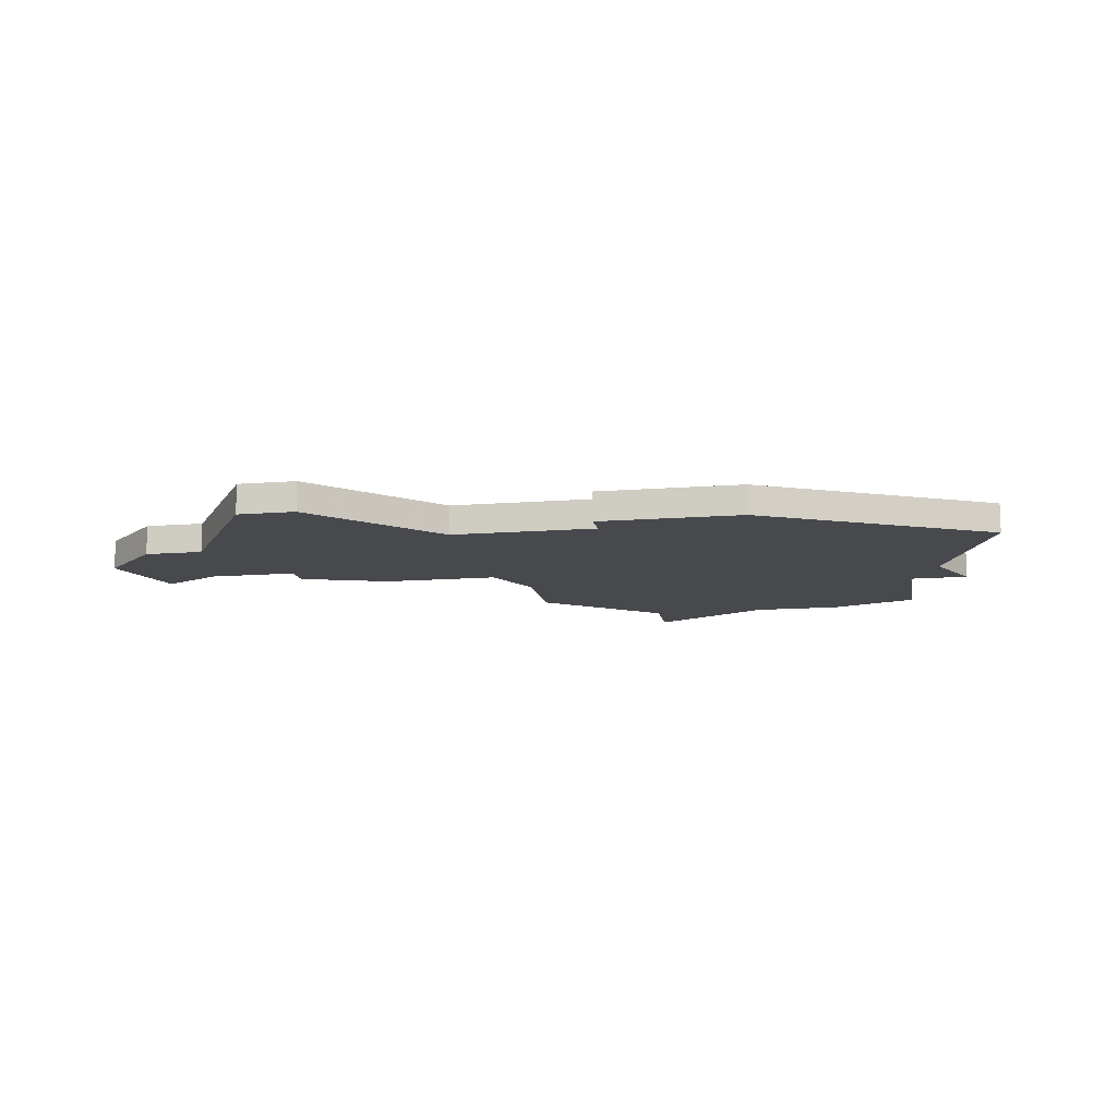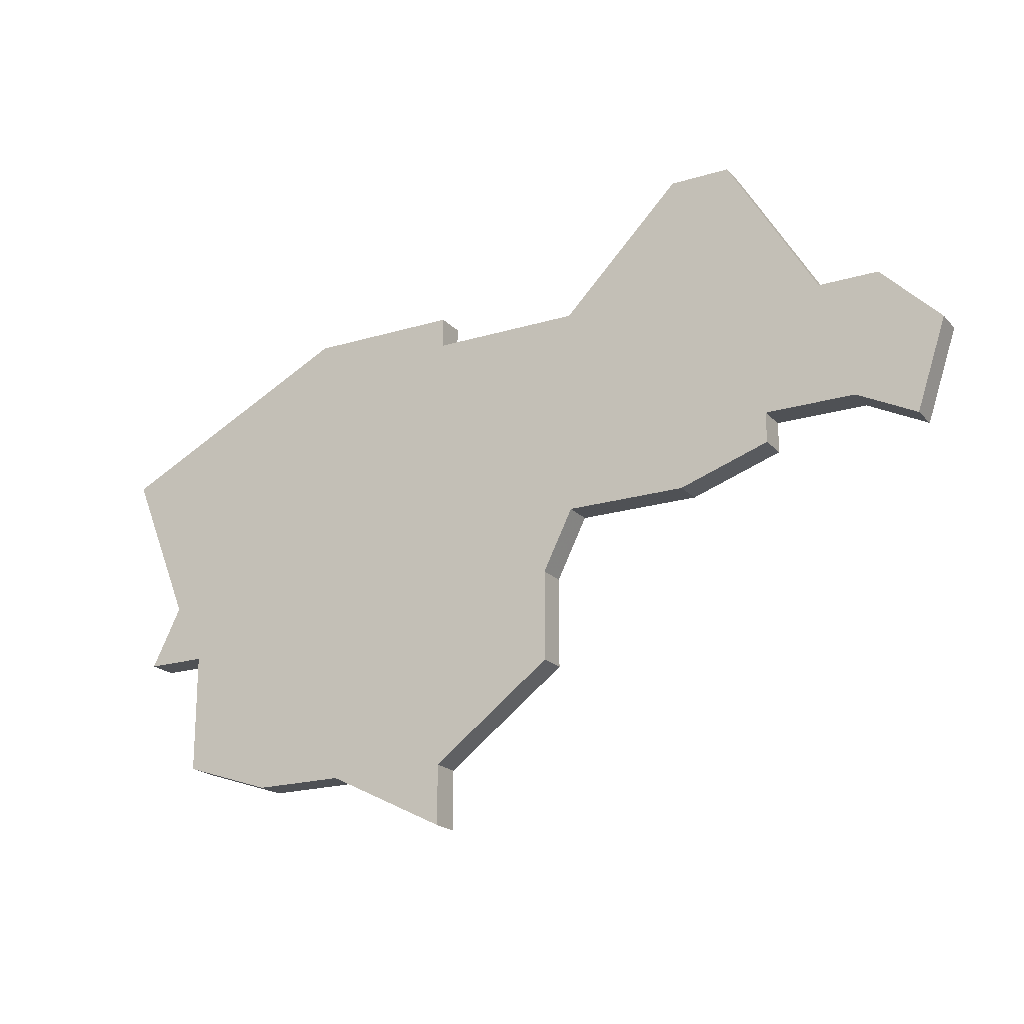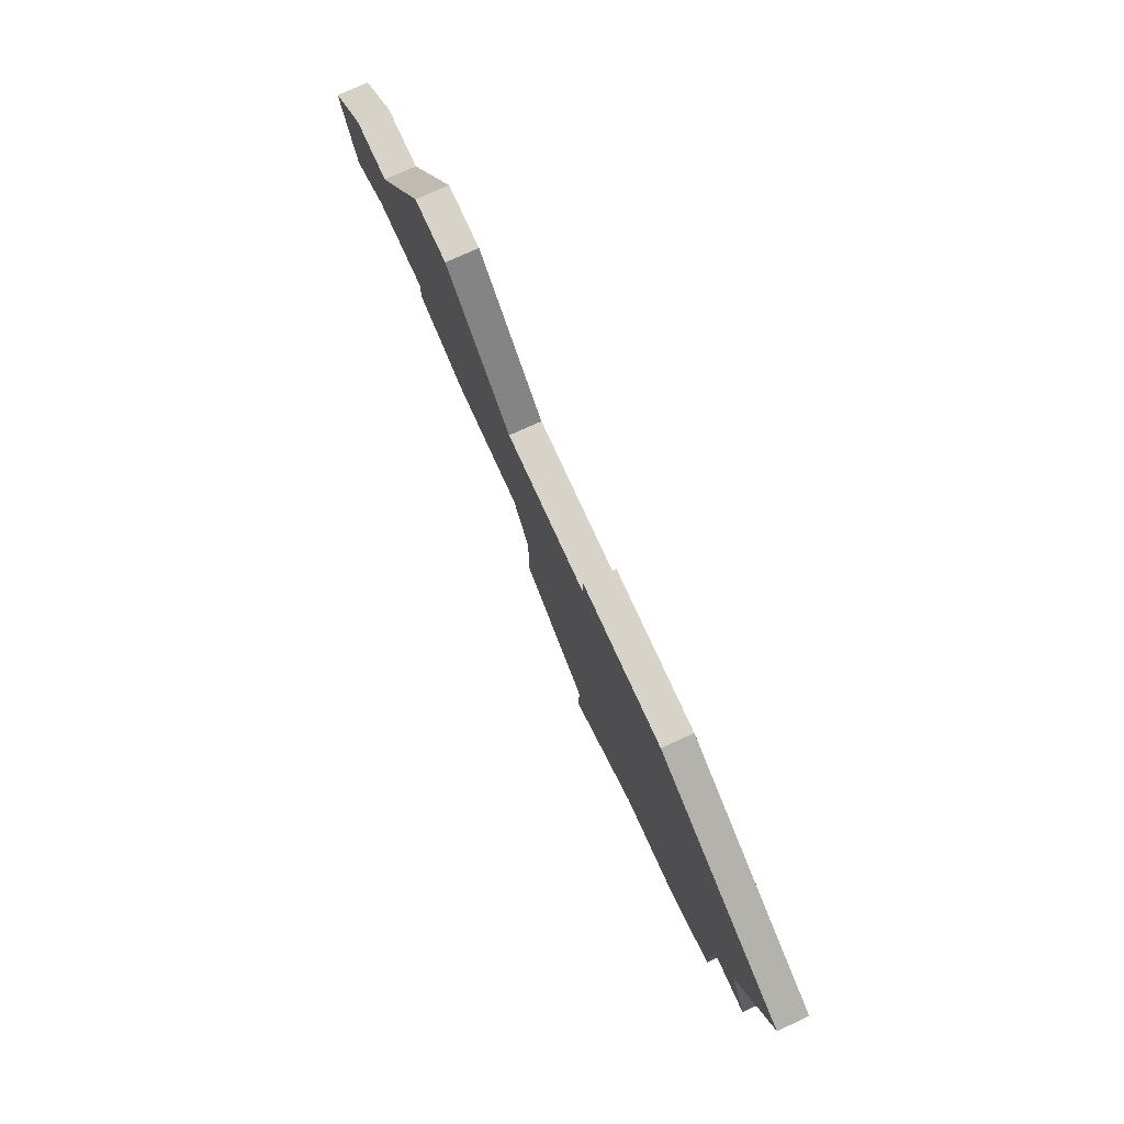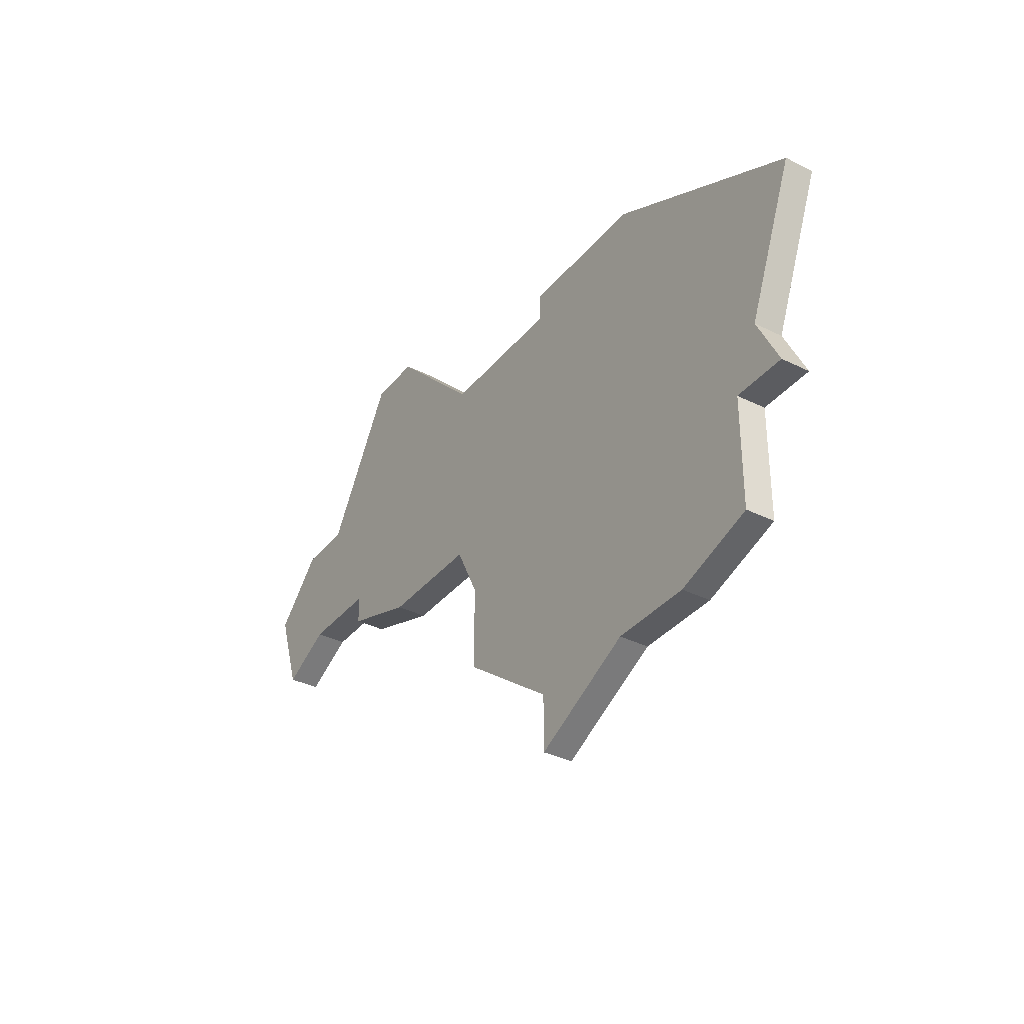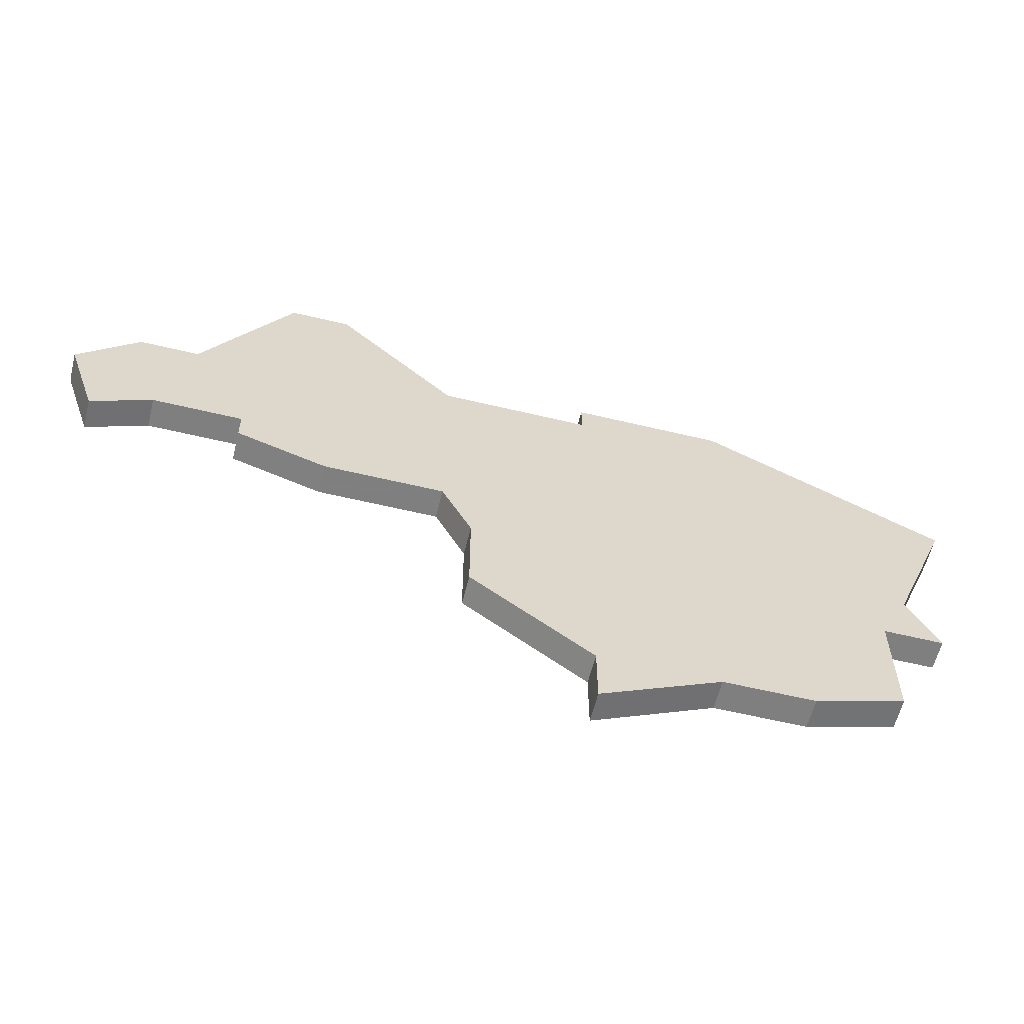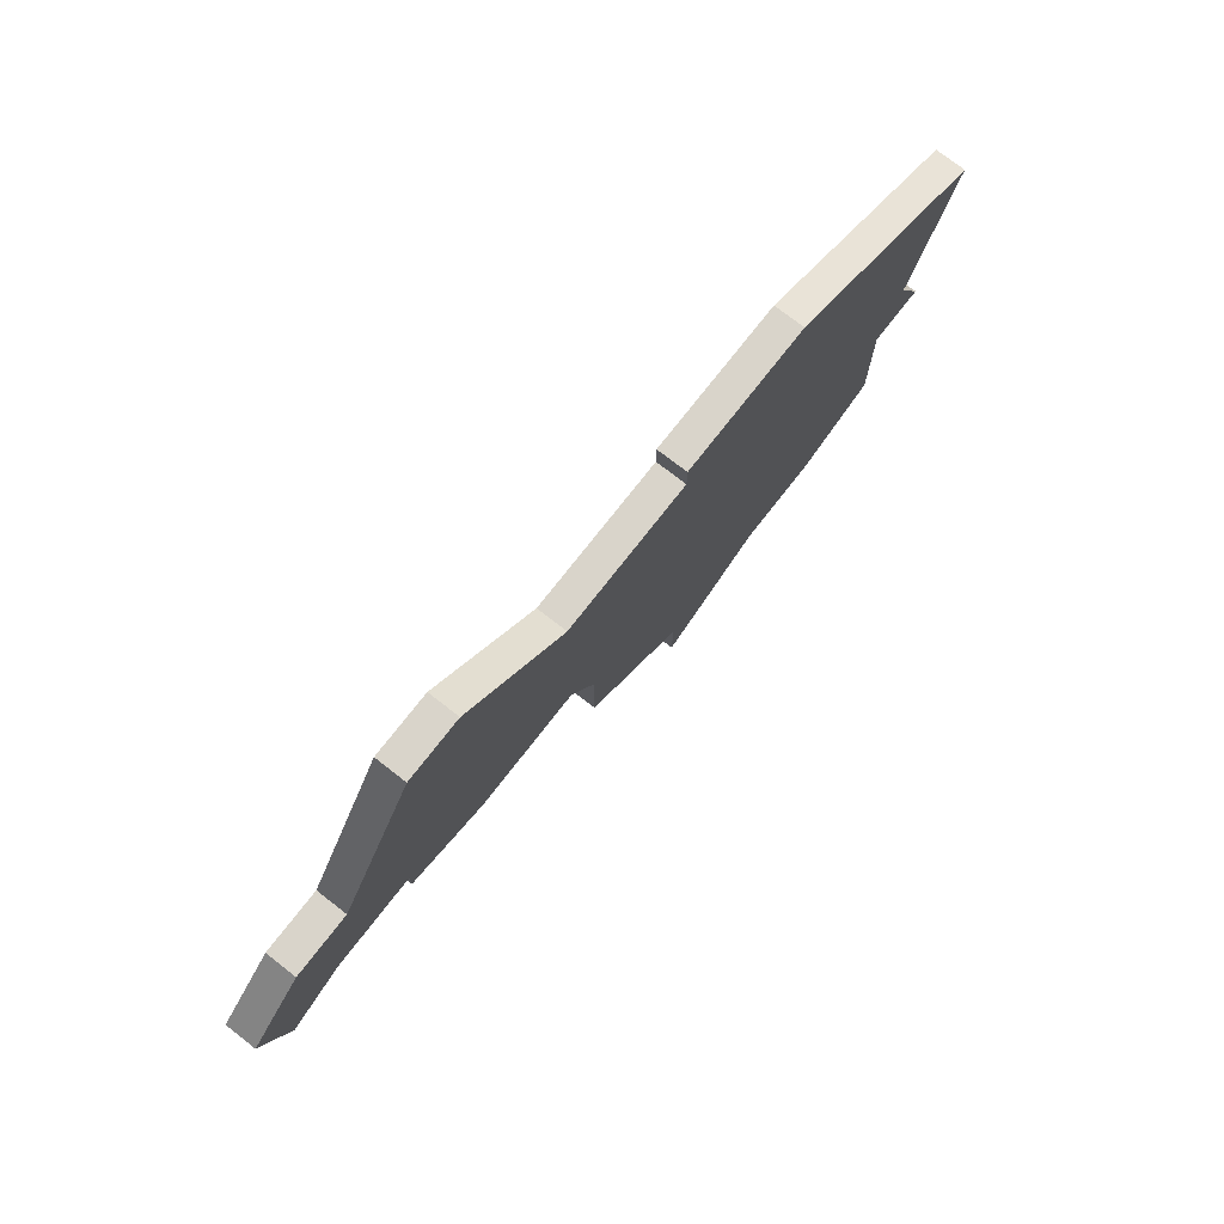
<metadata>
{"format":"obj","ext":"obj","renderer":"f3d","projection":"perspective","resolution":1024,"background":"white","views":[{"elev":-12.4,"azim":-169.6,"up":"+Z"},{"elev":-20.1,"azim":29.2,"up":"+Y"},{"elev":76.0,"azim":-114.5,"up":"+Y"},{"elev":-35.3,"azim":-123.4,"up":"+Y"},{"elev":-59.9,"azim":166.2,"up":"+Y"},{"elev":74.8,"azim":127.9,"up":"+Y"}]}
</metadata>
<code>
v 3980 -948 0
v 3980 -948 1
v 3987 -955 0
v 3987 -955 1
v 3962 -967 0
v 3962 -967 1
v 3978 -959 0
v 3978 -959 1
v 3978 -948 0
v 3978 -948 1
v 3986 -958 0
v 3986 -958 1
v 3969 -967 0
v 3969 -967 1
v 3969 -951 0
v 3969 -951 1
v 3969 -952 0
v 3969 -952 1
v 3969 -969 0
v 3969 -969 1
v 3985 -953 0
v 3985 -953 1
v 3984 -957 0
v 3984 -957 1
v 3959 -962 0
v 3959 -962 1
v 3959 -966 0
v 3959 -966 1
v 3983 -953 0
v 3983 -953 1
v 3958 -960 0
v 3958 -960 1
v 3974 -959 0
v 3974 -959 1
v 3974 -952 0
v 3974 -952 1
v 3957 -962 0
v 3957 -962 1
v 3965 -967 0
v 3965 -967 1
v 3973 -961 0
v 3973 -961 1
v 3973 -964 0
v 3973 -964 1
v 3981 -958 0
v 3981 -958 1
v 3981 -957 0
v 3981 -957 1
v 3956 -955 0
v 3956 -955 1
v 3964 -951 0
v 3964 -951 1
f 5 27 25
f 5 25 39
f 41 13 39
f 39 13 19
f 25 41 39
f 25 37 31
f 51 31 49
f 51 17 25
f 25 17 41
f 17 51 15
f 31 51 25
f 13 41 43
f 7 33 35
f 17 35 33
f 7 47 45
f 47 7 35
f 1 29 9
f 35 9 29
f 21 3 23
f 11 23 3
f 23 29 21
f 47 35 29
f 29 23 47
f 41 17 33
f 26 28 6
f 40 26 6
f 40 14 42
f 20 14 40
f 40 42 26
f 32 38 26
f 50 32 52
f 26 18 52
f 42 18 26
f 16 52 18
f 26 52 32
f 44 42 14
f 36 34 8
f 34 36 18
f 46 48 8
f 36 8 48
f 10 30 2
f 30 10 36
f 24 4 22
f 4 24 12
f 22 30 24
f 30 36 48
f 48 24 30
f 34 18 42
f 10 2 9
f 9 2 1
f 36 10 35
f 35 10 9
f 18 36 17
f 17 36 35
f 16 18 15
f 15 18 17
f 52 16 51
f 51 16 15
f 50 52 49
f 49 52 51
f 32 50 31
f 31 50 49
f 38 32 37
f 37 32 31
f 26 38 25
f 25 38 37
f 28 26 27
f 27 26 25
f 6 28 5
f 5 28 27
f 40 6 39
f 39 6 5
f 20 40 19
f 19 40 39
f 14 20 13
f 13 20 19
f 44 14 43
f 43 14 13
f 42 44 41
f 41 44 43
f 34 42 33
f 33 42 41
f 8 34 7
f 7 34 33
f 46 8 45
f 45 8 7
f 48 46 47
f 47 46 45
f 24 48 23
f 23 48 47
f 12 24 11
f 11 24 23
f 4 12 3
f 3 12 11
f 22 4 21
f 21 4 3
f 2 30 1
f 1 30 29
f 30 22 29
f 29 22 21

</code>
